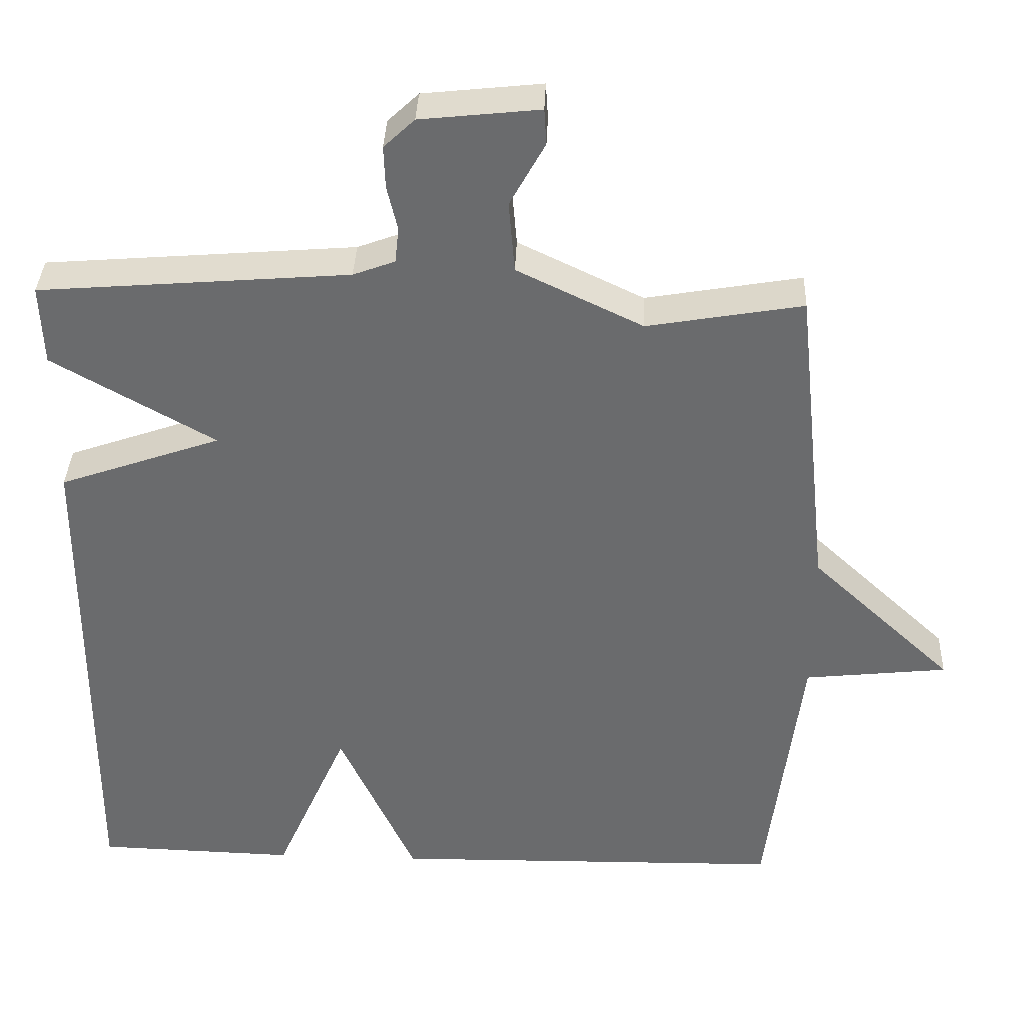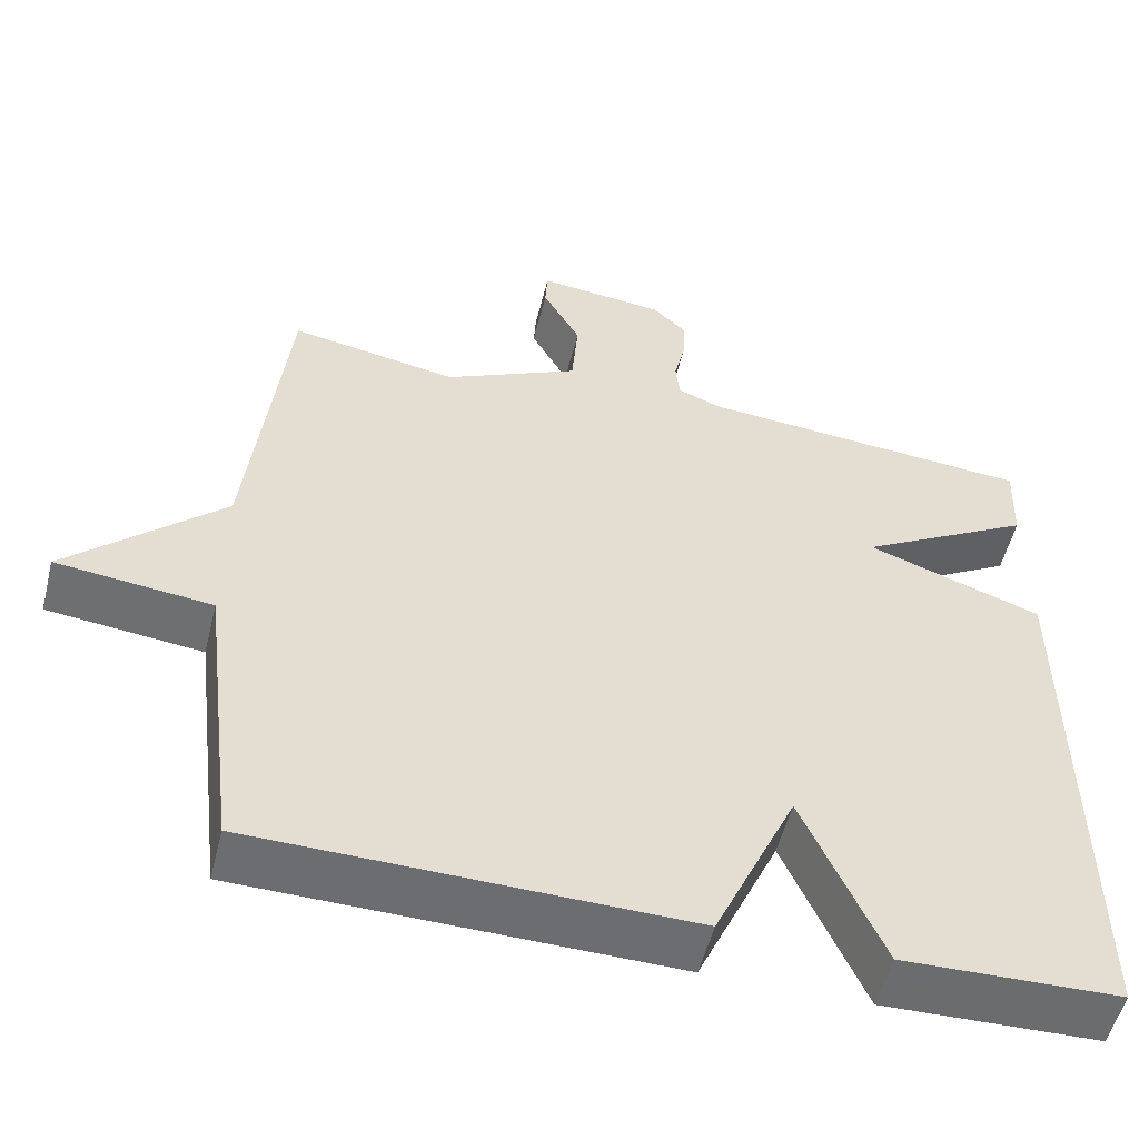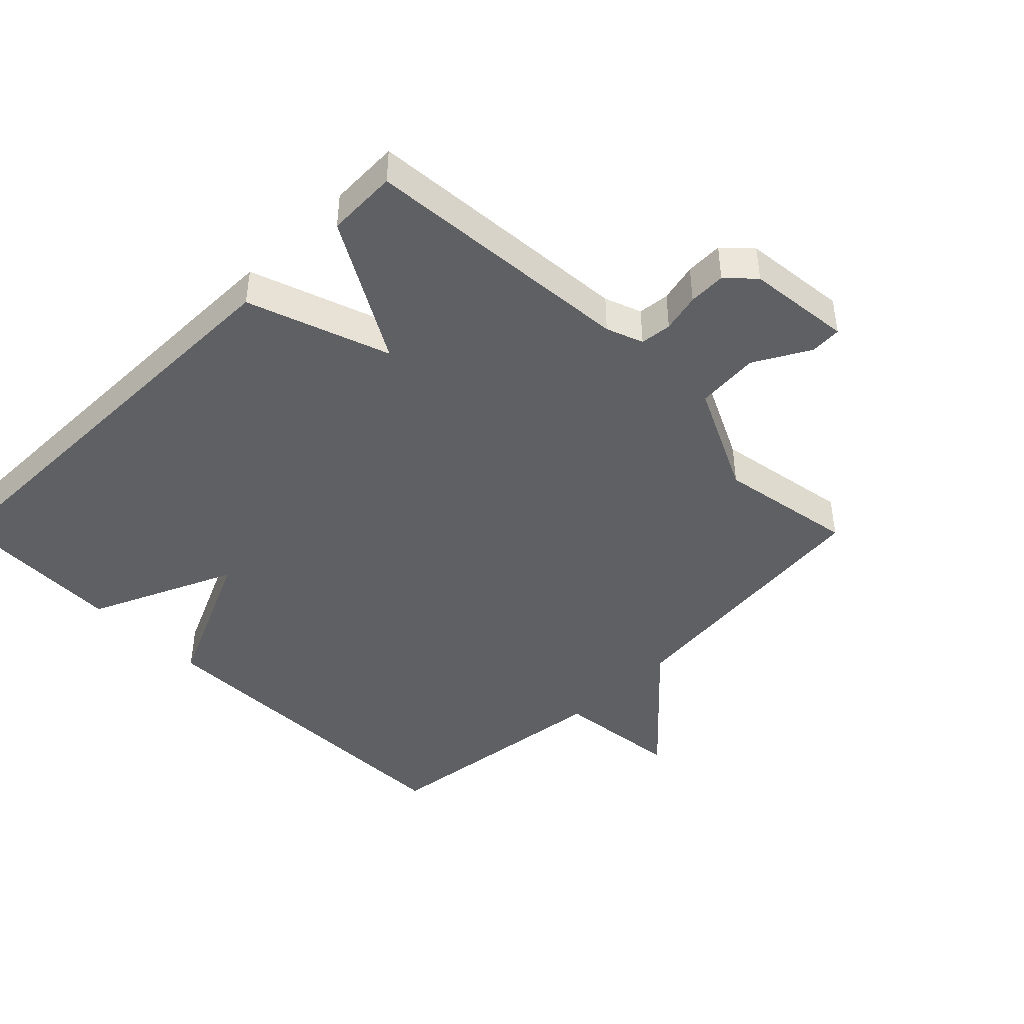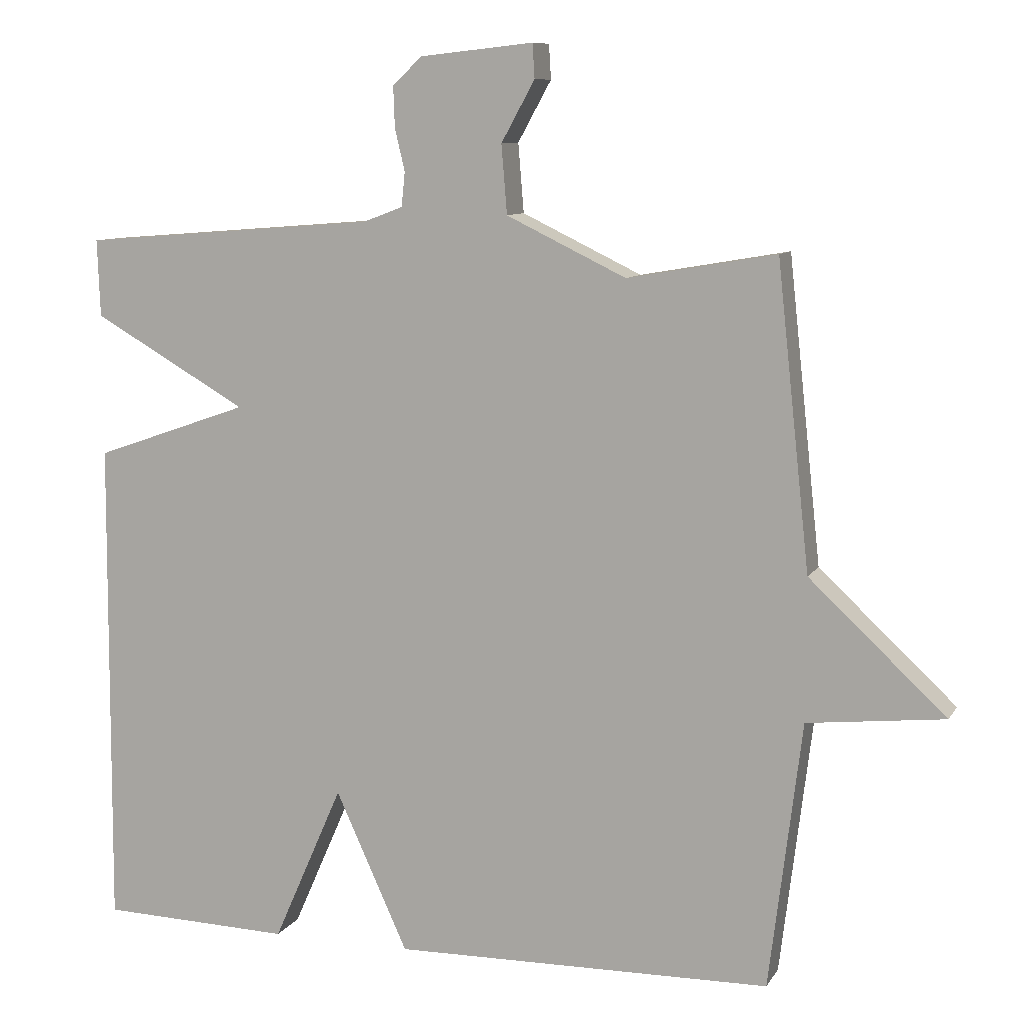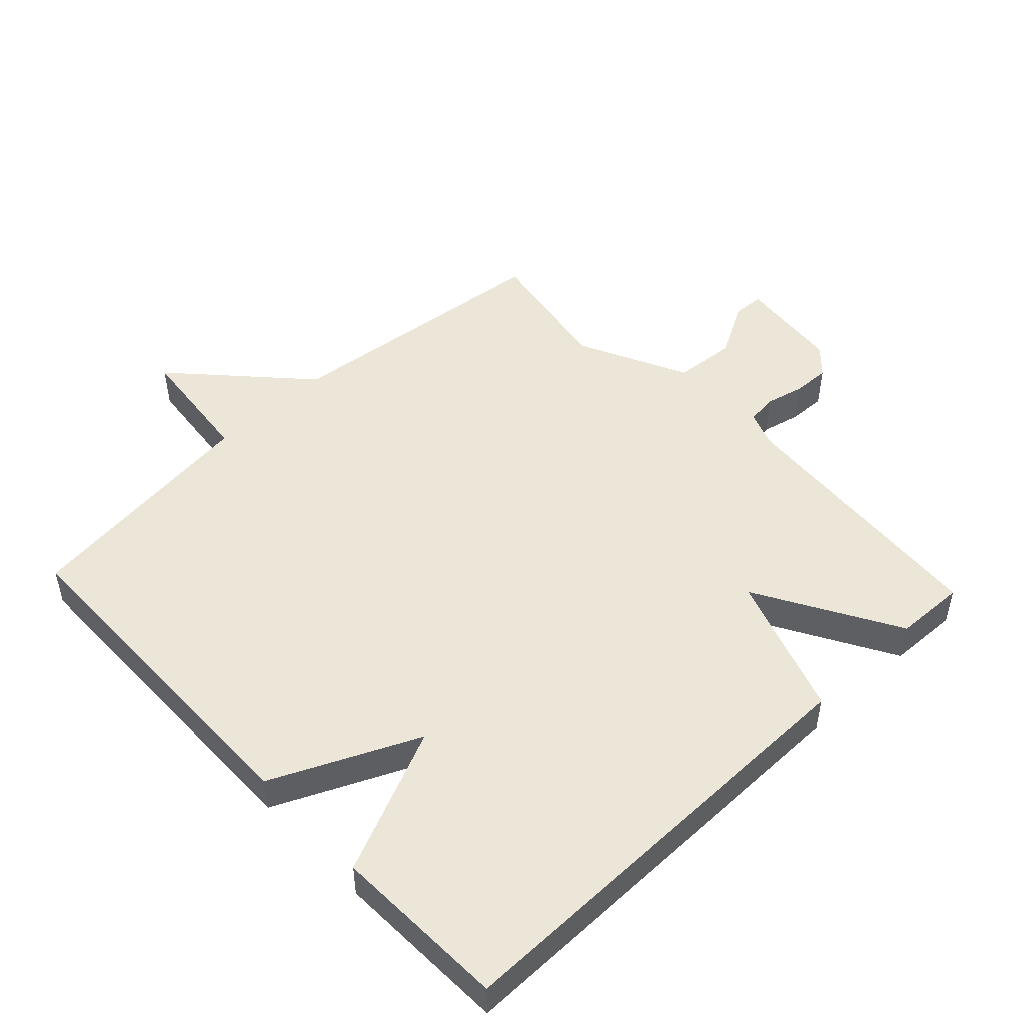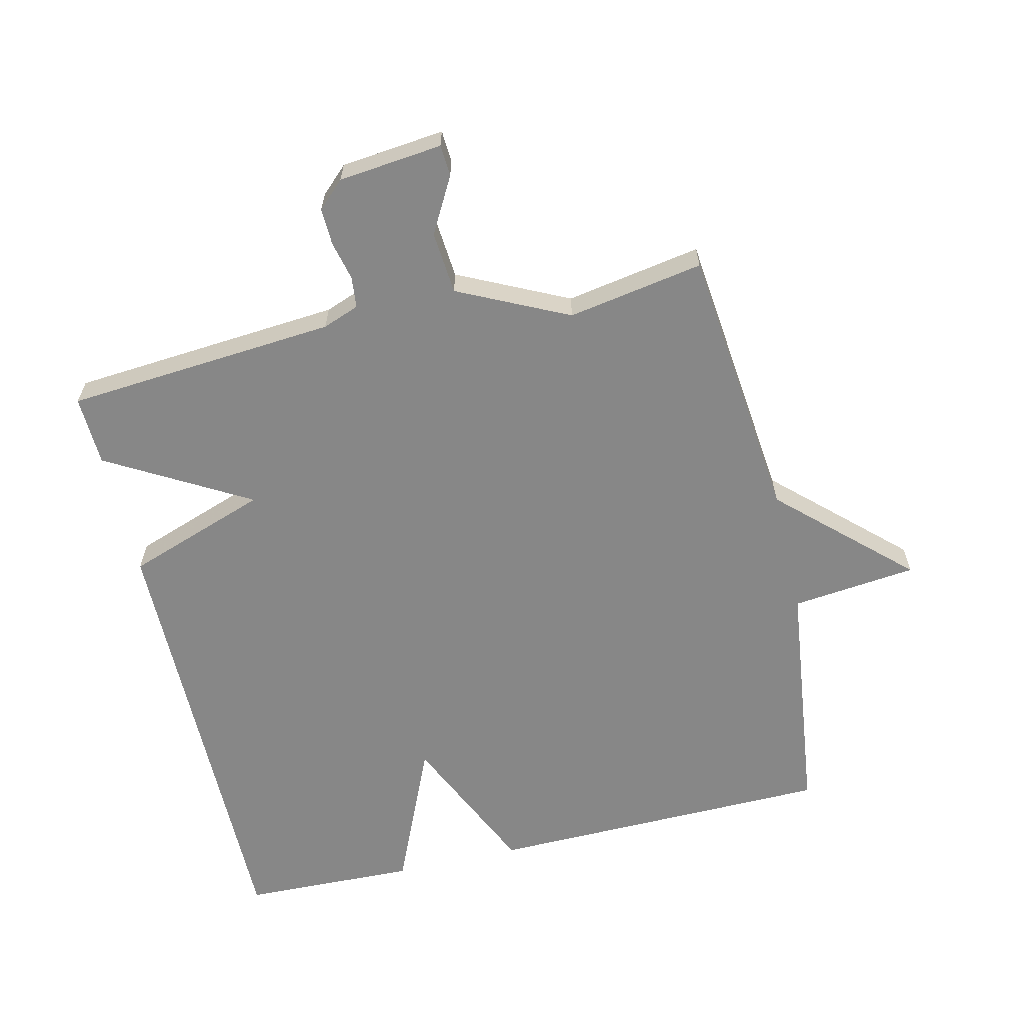
<metadata>
{"format":"obj","ext":"obj","renderer":"f3d","projection":"perspective","resolution":1024,"background":"white","views":[{"elev":36.5,"azim":2.2,"up":"+Z"},{"elev":-53.9,"azim":166.0,"up":"+Z"},{"elev":-44.1,"azim":-45.3,"up":"+Y"},{"elev":9.4,"azim":19.1,"up":"+Z"},{"elev":49.1,"azim":-133.4,"up":"+Y"},{"elev":-62.4,"azim":13.2,"up":"+Y"}]}
</metadata>
<code>
v 0.5 0.07 0.5
v 0.546 0.07 0.075
v 0.738 0.07 -0.104
v 0.546 0.07 -0.125
v 0.5 0.07 -0.5
v -0.032 0.07 -0.508
v -0.134 0.07 -0.285
v -0.232 0.07 -0.508
v -0.5 0.07 -0.5
v -0.496 0.07 0.192
v -0.279 0.07 0.268
v -0.496 0.07 0.392
v -0.5 0.07 0.5
v -0.085 0.07 0.533
v -0.029 0.07 0.554
v -0.024 0.07 0.602
v -0.038 0.07 0.661
v -0.04 0.07 0.718
v 0.001 0.07 0.757
v 0.16 0.07 0.774
v 0.163 0.07 0.726
v 0.116 0.07 0.641
v 0.124 0.07 0.545
v 0.292 0.07 0.464
v 0.5 0 0.5
v 0.546 0 0.075
v 0.738 0 -0.104
v 0.546 0 -0.125
v 0.5 0 -0.5
v -0.032 0 -0.508
v -0.134 0 -0.285
v -0.232 0 -0.508
v -0.5 0 -0.5
v -0.496 0 0.192
v -0.279 0 0.268
v -0.496 0 0.392
v -0.5 0 0.5
v -0.085 0 0.533
v -0.029 0 0.554
v -0.024 0 0.602
v -0.038 0 0.661
v -0.04 0 0.718
v 0.001 0 0.757
v 0.16 0 0.774
v 0.163 0 0.726
v 0.116 0 0.641
v 0.124 0 0.545
v 0.292 0 0.464
f 20 21 22
f 19 20 22
f 18 19 22
f 17 18 22
f 16 17 22
f 15 16 22 23
f 14 15 23 24
f 13 14 24
f 12 13 24
f 11 12 24
f 9 10 11
f 8 9 11
f 7 8 11
f 24 1 2
f 11 24 2
f 7 11 2
f 6 7 2
f 5 6 2
f 4 5 2
f 2 3 4
f 46 45 44
f 46 44 43
f 46 43 42
f 46 42 41
f 46 41 40
f 47 46 40 39
f 48 47 39 38
f 48 38 37
f 48 37 36
f 48 36 35
f 35 34 33
f 35 33 32
f 35 32 31
f 26 25 48
f 26 48 35
f 26 35 31
f 26 31 30
f 26 30 29
f 26 29 28
f 28 27 26
f 1 25 26 2
f 2 26 27 3
f 3 27 28 4
f 4 28 29 5
f 5 29 30 6
f 6 30 31 7
f 7 31 32 8
f 8 32 33 9
f 9 33 34 10
f 10 34 35 11
f 11 35 36 12
f 12 36 37 13
f 13 37 38 14
f 14 38 39 15
f 15 39 40 16
f 16 40 41 17
f 17 41 42 18
f 18 42 43 19
f 19 43 44 20
f 20 44 45 21
f 21 45 46 22
f 22 46 47 23
f 23 47 48 24
f 24 48 25 1

</code>
